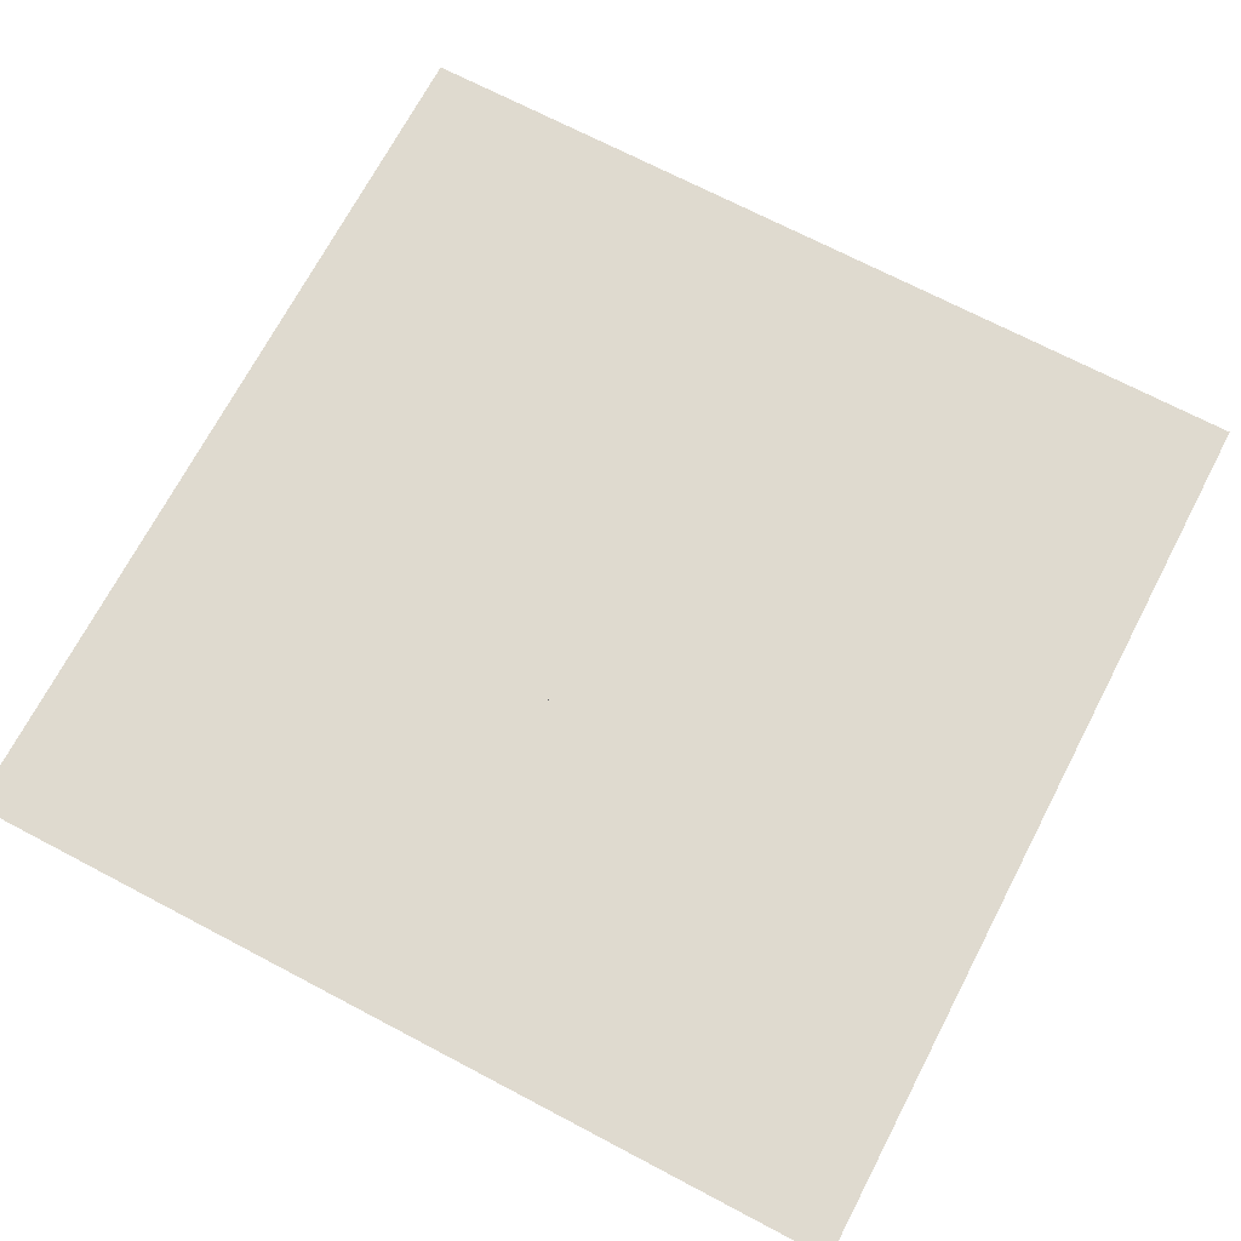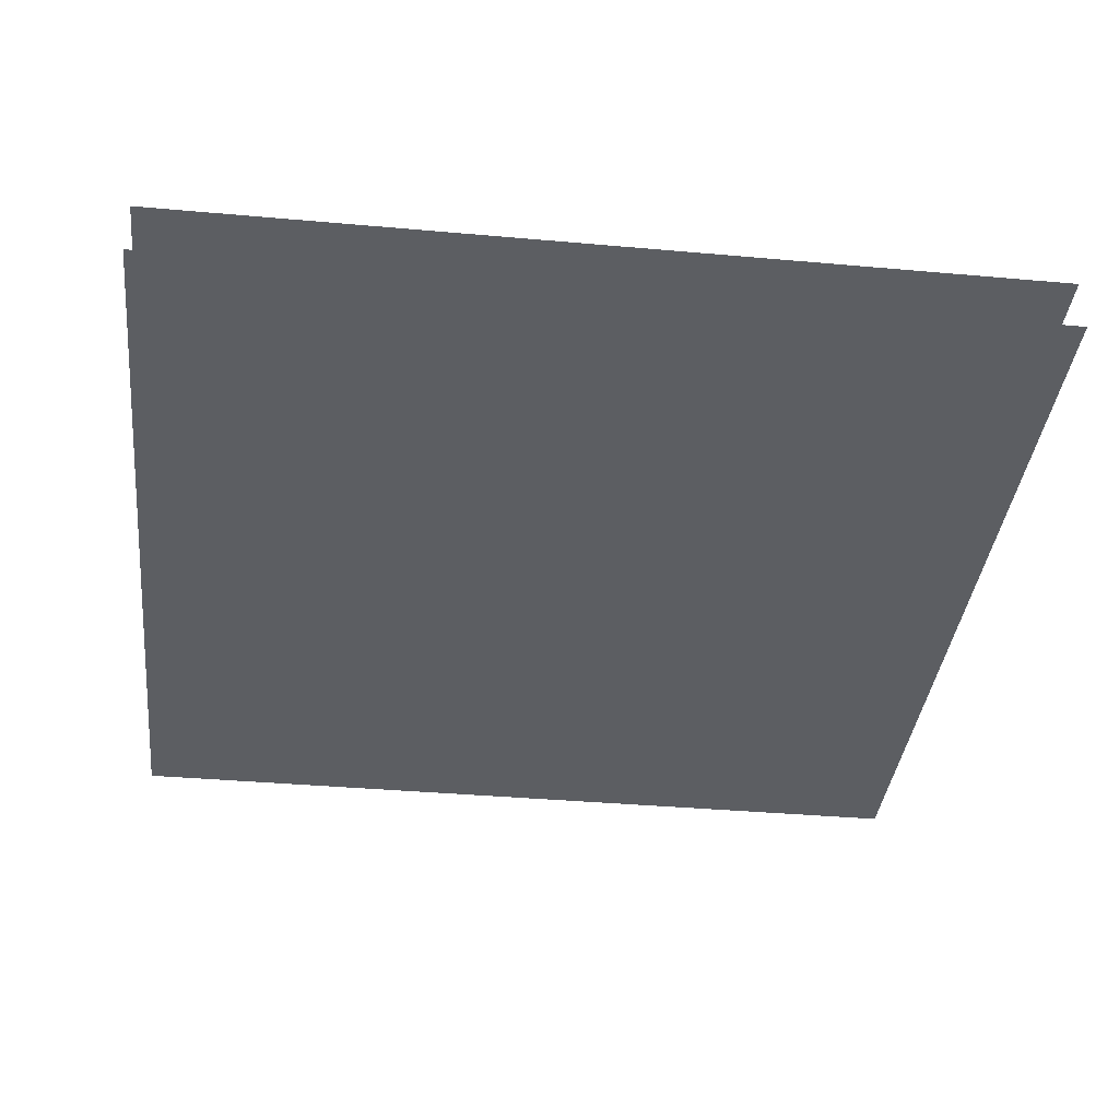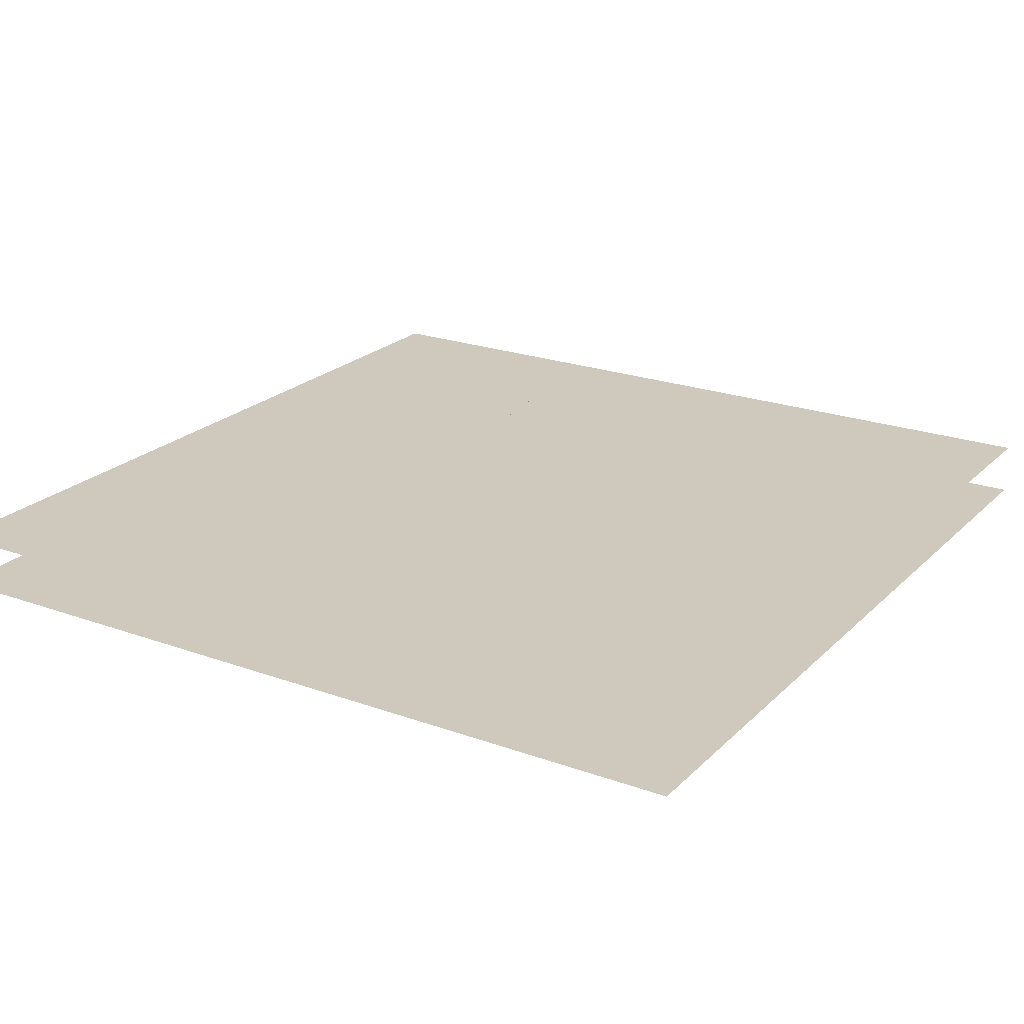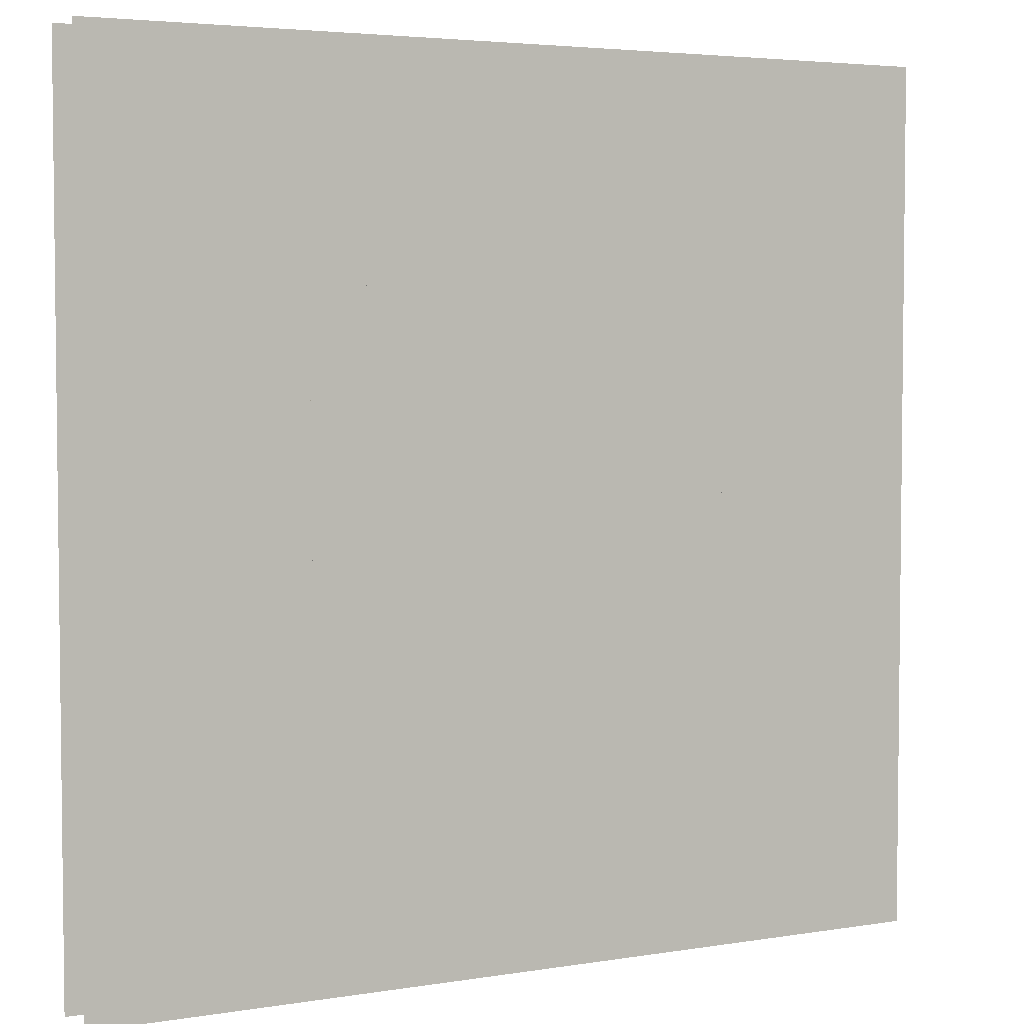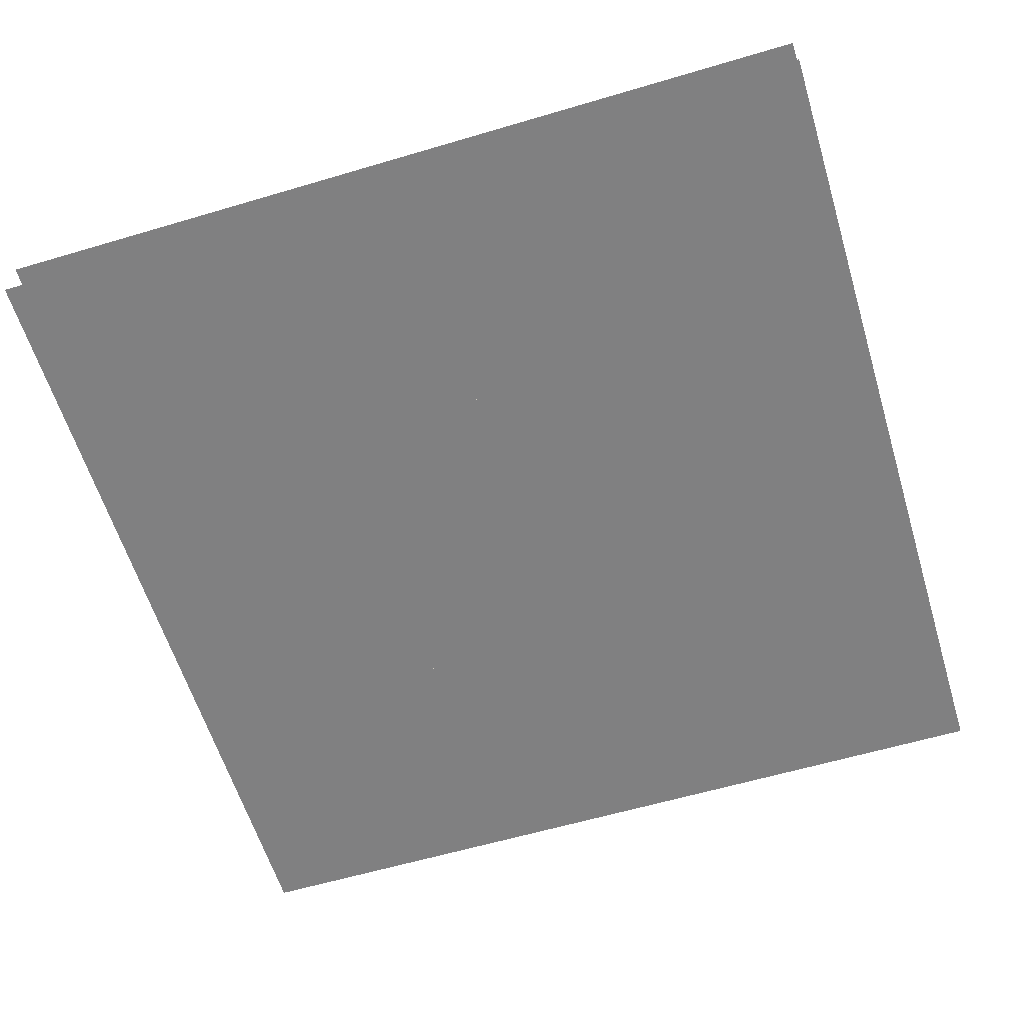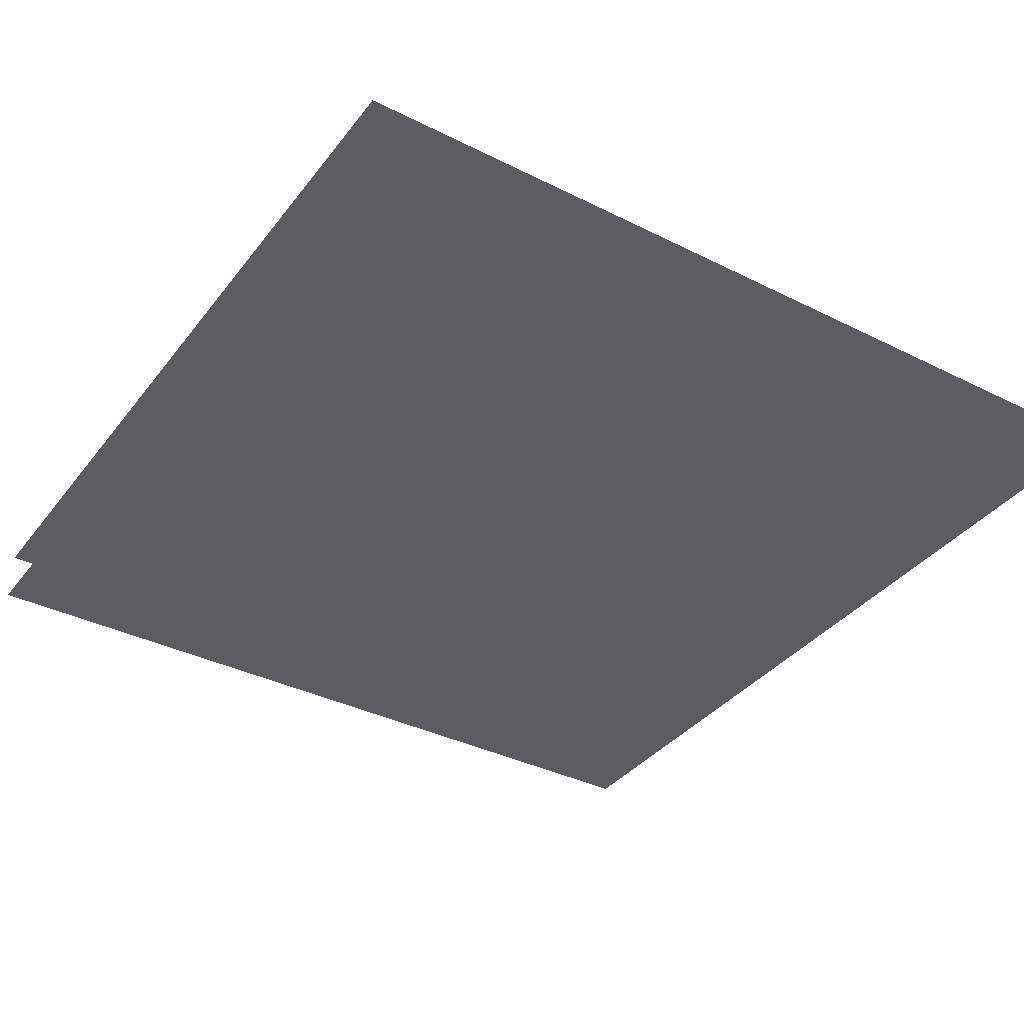
<metadata>
{"format":"obj","ext":"obj","renderer":"f3d","projection":"perspective","resolution":1024,"background":"white","views":[{"elev":70.6,"azim":-152.3,"up":"+Z"},{"elev":-37.6,"azim":173.5,"up":"+Z"},{"elev":22.3,"azim":122.1,"up":"+Z"},{"elev":4.1,"azim":151.7,"up":"+Y"},{"elev":-60.1,"azim":16.9,"up":"+Z"},{"elev":-36.7,"azim":-122.9,"up":"+Z"}]}
</metadata>
<code>
v 1 1 0.4688
v 1 0 0.4688
v 0 0 0.4688
v 0 1 0.4688
v 0 1 0.5312
v 0 0 0.5312
v 1 0 0.5312
v 1 1 0.5312
v 0.3125 0.75 0.4688
v 0.3125 0.75 0.5312
v 0.6875 0.75 0.5312
v 0.6875 0.75 0.4688
v 0.3125 0.6875 0.4688
v 0.3125 0.6875 0.5312
v 0.6875 0.6875 0.5312
v 0.6875 0.6875 0.4688
v 0.25 0.6875 0.4688
v 0.25 0.6875 0.5312
v 0.75 0.6875 0.5312
v 0.75 0.6875 0.4688
v 0.25 0.25 0.4688
v 0.25 0.25 0.5312
v 0.75 0.25 0.5312
v 0.75 0.25 0.4688
v 0.1875 0.625 0.4688
v 0.1875 0.625 0.5312
v 0.8125 0.625 0.5312
v 0.8125 0.625 0.4688
v 0.1875 0.3125 0.4688
v 0.1875 0.3125 0.5312
v 0.8125 0.3125 0.5312
v 0.8125 0.3125 0.4688
v 0.375 0.3125 0.5312
v 0.375 0.25 0.5312
v 0.375 0.25 0.4688
v 0.375 0.3125 0.4688
v 0.625 0.3125 0.4688
v 0.625 0.25 0.4688
v 0.625 0.25 0.5312
v 0.625 0.3125 0.5312
f 1 2 3 4
f 5 6 7 8
f 9 10 11 12
f 9 13 14 10
f 11 15 16 12
f 17 18 19 20
f 17 21 22 18
f 19 23 24 20
f 25 26 27 28
f 25 29 30 26
f 27 31 32 28
f 30 29 32 31
f 22 21 24 23
f 33 34 35 36
f 37 38 39 40

</code>
